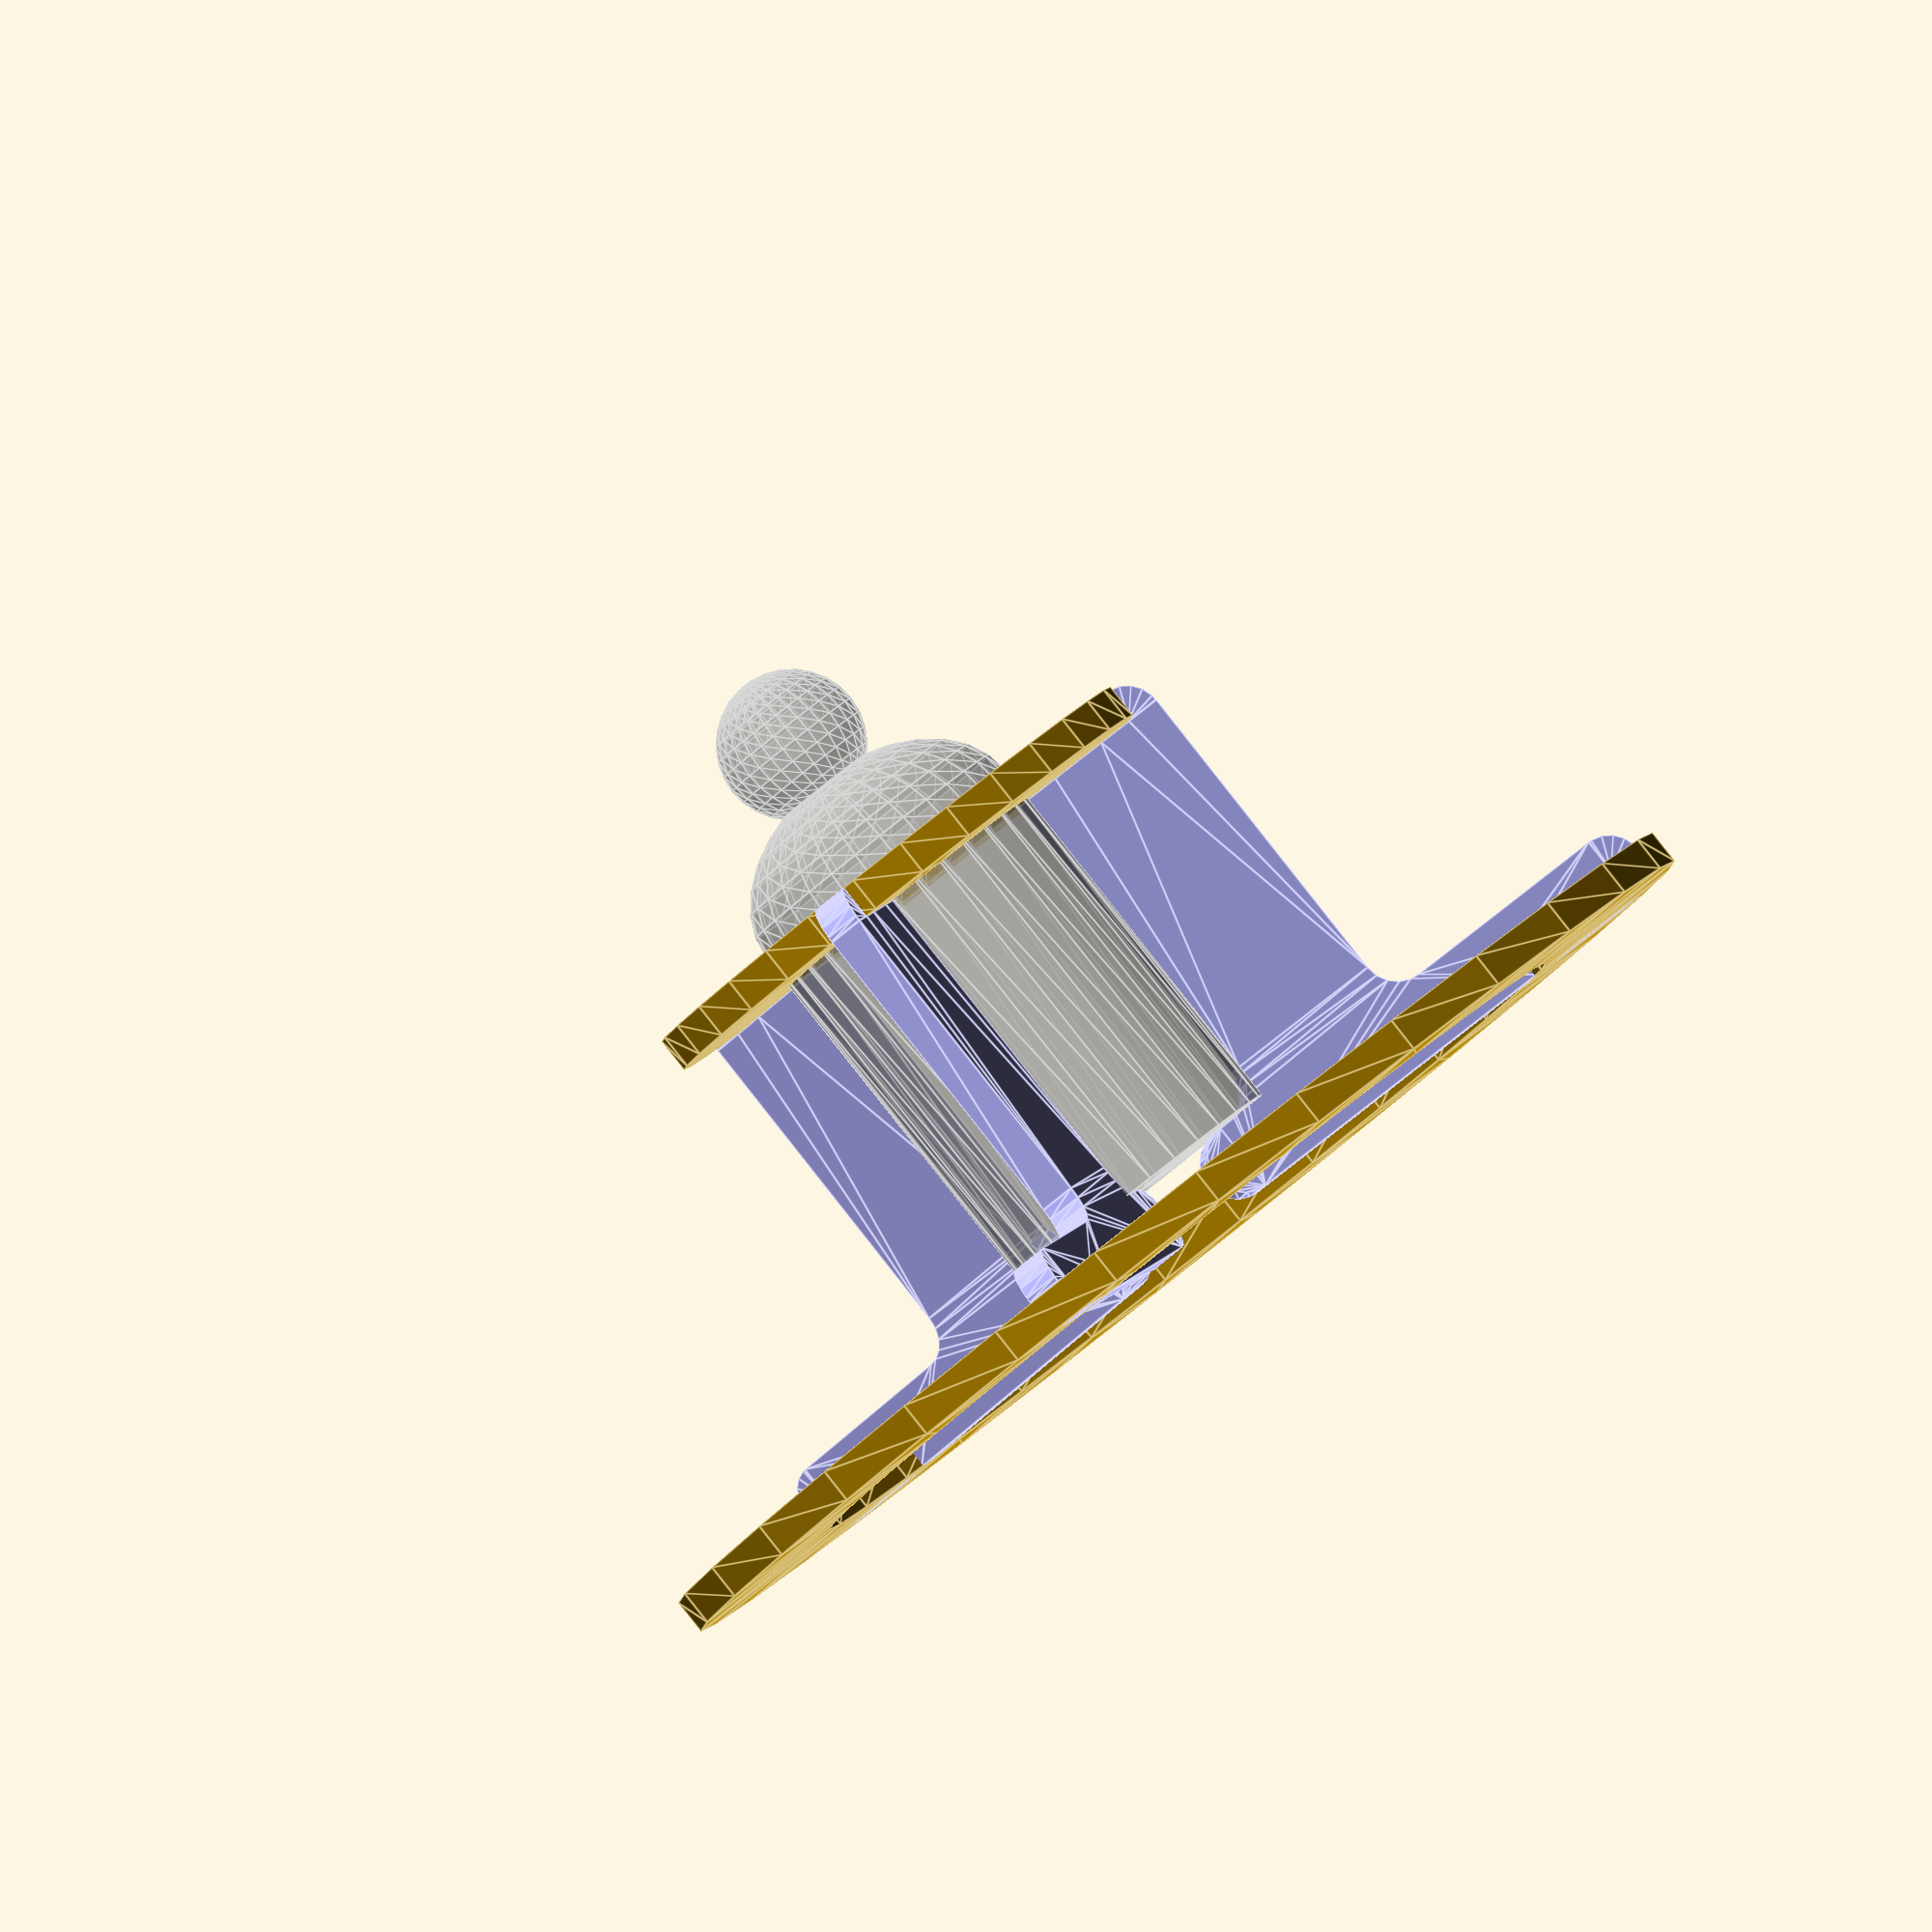
<openscad>

// To render the DXF file from the command line:
// openscad -o example017.dxf -D'mode="parts"' example017.scad

// mode = "parts";
// mode = "exploded";
mode = "assembled";

thickness = 6;
locklen1 = 15;
locklen2 = 10;
boltlen = 15;
midhole = 10;
inner1_to_inner2 = 50;
total_height = 80;

module shape_tripod()
{
	x1 = 0;
	x2 = x1 + thickness;
	x3 = x2 + locklen1;
	x4 = x3 + thickness;
	x5 = x4 + inner1_to_inner2;
	x6 = x5 - thickness;
	x7 = x6 - locklen2;
	x8 = x7 - thickness;
	x9 = x8 - thickness;
	x10 = x9 - thickness;
	
	y1 = 0;
	y2 = y1 + thickness;
	y3 = y2 + thickness;
	y4 = y3 + thickness;
	y5 = y3 + total_height - 3*thickness;
	y6 = y5 + thickness;
	
	union()
	{
		difference() {
			polygon([
				[ x1, y2 ], [ x2, y2 ],
				[ x2, y1 ], [ x3, y1 ], [ x3, y2 ],
				[ x4, y2 ], [ x4, y1 ], [ x5, y1 ],
				[ x5 + thickness, y3 ], [ x5, y4 ],
				[ x5, y5 ],
				[ x6, y5 ], [ x6, y6 ], [ x7, y6 ], [ x7, y5 ], [ x8, y5 ],
				[ x8, y6 ], [ x9, y5 ],
				[ x9, y4 ], [ x10, y3 ],
				[ x2, y3 ]
			]);
			translate([ x10, y4 ]) circle(thickness);
			translate([ x5 + thickness, y4 ]) circle(thickness);
		}
	
		translate([ x5, y1 ])
		square([ boltlen - thickness, thickness*2 ]);
	
		translate([ x5 + boltlen - thickness, y2 ]) circle(thickness);
	
		translate([ x2, y2 ]) intersection() {
			circle(thickness);
			translate([ -thickness*2, 0 ]) square(thickness*2);
		}
	
		translate([ x8, y5 ]) intersection() {
			circle(thickness);
			translate([ -thickness*2, 0 ]) square(thickness*2);
		}
	}
}

module shape_inner_disc()
{
	difference() {
		circle(midhole + boltlen + 2*thickness + locklen2);
		for (alpha = [ 0, 120, 240 ])
			rotate(alpha) translate([ 0, midhole + boltlen + thickness + locklen2/2 ]) square([ thickness, locklen2 ], true);
		circle(midhole + boltlen);
	}
}

module shape_outer_disc()
{
	difference() {
		circle(midhole + boltlen + inner1_to_inner2 + 2*thickness + locklen1);
		for (alpha = [ 0, 120, 240 ])
			rotate(alpha) translate([ 0, midhole + boltlen + inner1_to_inner2 + thickness + locklen1/2 ]) square([ thickness, locklen1 ], true);
		circle(midhole + boltlen + inner1_to_inner2);
	}
}

module parts()
{
	tripod_x_off = locklen1 - locklen2 + inner1_to_inner2;
	tripod_y_off = max(midhole + boltlen + inner1_to_inner2 + 4*thickness + locklen1, total_height);

	shape_inner_disc();
	shape_outer_disc();

	for (s = [ [1,1], [-1,1], [1,-1] ])
		scale(s) translate([ tripod_x_off, -tripod_y_off ]) shape_tripod();
}

module exploded()
{
	translate([ 0, 0, total_height + 2*thickness ]) linear_extrude(height = thickness, convexity = 4) shape_inner_disc();
	linear_extrude(height = thickness, convexity = 4) shape_outer_disc();

	color([ 0.7, 0.7, 1 ]) for (alpha = [ 0, 120, 240 ])
		rotate(alpha) translate([ 0, thickness*2 + locklen1 + inner1_to_inner2 + boltlen + midhole, 1.5*thickness ])
			rotate([ 90, 0, -90 ]) linear_extrude(height = thickness, convexity = 10, center = true) shape_tripod();
}

module bottle()
{
	r = boltlen + midhole;
	h = total_height - thickness*2;

	rotate_extrude(convexity = 2)
	{
		square([ r, h ]);

		translate([ 0, h ])
		intersection() {
			square([ r, r ]);
			scale([ 1, 0.7 ]) circle(r);
		}

		translate([ 0, h+r ])
		intersection() {
			translate([ 0, -r/2 ]) square([ r/2, r ]);
			circle(r/2);
		}
	}
}

module assembled()
{
	translate([ 0, 0, total_height - thickness ]) linear_extrude(height = thickness, convexity = 4) shape_inner_disc();
	linear_extrude(height = thickness, convexity = 4) shape_outer_disc();

	color([ 0.7, 0.7, 1 ]) for (alpha = [ 0, 120, 240 ])
		rotate(alpha) translate([ 0, thickness*2 + locklen1 + inner1_to_inner2 + boltlen + midhole, 0 ])
			rotate([ 90, 0, -90 ]) linear_extrude(height = thickness, convexity = 10, center = true) shape_tripod();

	% translate([ 0, 0, thickness*2]) bottle();
}

if (mode == "parts")
	parts();

if (mode == "exploded")
	exploded();

if (mode == "assembled")
	assembled();


</openscad>
<views>
elev=92.0 azim=194.4 roll=38.3 proj=o view=edges
</views>
